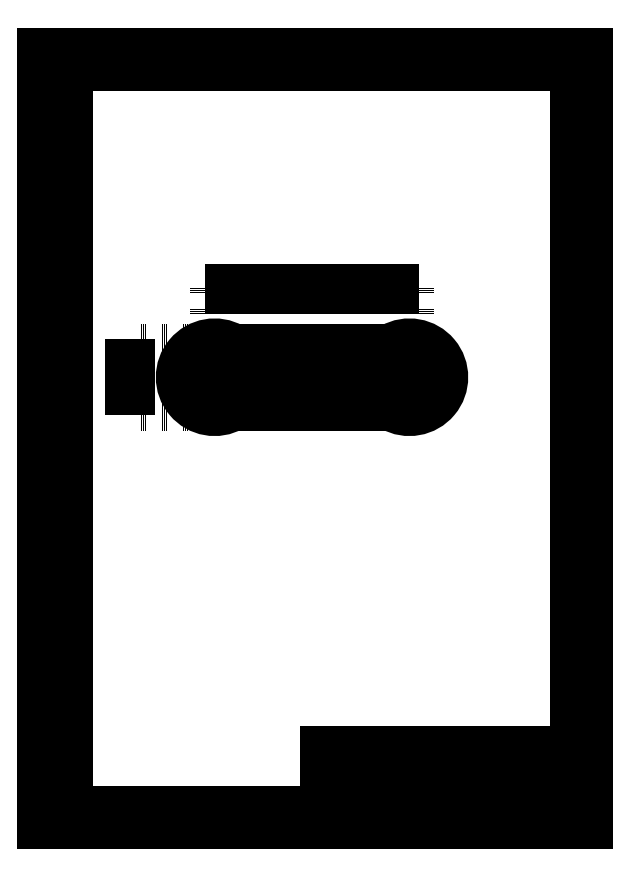
<metadata>
{"format":"dxf","ext":"dxf","renderer":"ezdxf+matplotlib","layout":"modelspace","background":"white","min_lineweight":24,"dpi":150}
</metadata>
<code>
0
SECTION
2
ENTITIES
0
CIRCLE
8
0
10
66.35
20
172.2
30
0
40
4
0
CIRCLE
8
0
10
141.4
20
172.2
30
0
40
4
0
LINE
8
0
10
73.84
20
161.2
30
0
11
133.9
21
161.2
31
0
0
LINE
8
0
10
133.9
20
183.2
30
0
11
73.84
21
183.2
31
0
0
LINE
8
0
10
96.85
20
168.9
30
0
11
98.35
21
171.5
31
0
0
LINE
8
0
10
97.99
20
172.9
30
0
11
89.35
21
177.9
31
0
0
LINE
8
0
10
88.35
20
177.9
30
0
11
79.72
21
172.9
31
0
0
LINE
8
0
10
79.35
20
171.5
30
0
11
80.85
21
168.9
31
0
0
LINE
8
0
10
82.22
20
168.6
30
0
11
88.35
21
172.1
31
0
0
LINE
8
0
10
89.35
20
172.1
30
0
11
95.49
21
168.6
31
0
0
LINE
8
0
10
110.9
20
175.4
30
0
11
109.4
21
172.8
31
0
0
LINE
8
0
10
109.7
20
171.4
30
0
11
118.4
21
166.5
31
0
0
LINE
8
0
10
119.4
20
166.5
30
0
11
128
21
171.4
31
0
0
LINE
8
0
10
128.4
20
172.8
30
0
11
126.9
21
175.4
31
0
0
LINE
8
0
10
125.5
20
175.8
30
0
11
119.4
21
172.2
31
0
0
LINE
8
0
10
118.4
20
172.2
30
0
11
112.2
21
175.8
31
0
0
LINE
8
0
10
102.4
20
176.2
30
0
11
102.4
21
168.2
31
0
0
LINE
8
0
10
102.4
20
168.2
30
0
11
105.4
21
168.2
31
0
0
LINE
8
0
10
105.4
20
168.2
30
0
11
105.4
21
176.2
31
0
0
LINE
8
0
10
105.4
20
176.2
30
0
11
102.4
21
176.2
31
0
0
ARC
8
0
10
133.9
20
185.2
30
0
40
2
50
270
51
299.9
0
ARC
8
0
10
141.4
20
172.2
30
0
40
13
50
240.1
51
119.9
0
ARC
8
0
10
133.9
20
159.2
30
0
40
2
50
60.07
51
90
0
ARC
8
0
10
73.84
20
159.2
30
0
40
2
50
90
51
119.9
0
ARC
8
0
10
66.35
20
172.2
30
0
40
13
50
60.07
51
299.9
0
ARC
8
0
10
73.84
20
185.2
30
0
40
2
50
240.1
51
270
0
ARC
8
0
10
95.99
20
169.4
30
0
40
1
50
240
51
330
0
ARC
8
0
10
97.49
20
172
30
0
40
1
50
330
51
60
0
ARC
8
0
10
88.85
20
177
30
0
40
1
50
60
51
120
0
ARC
8
0
10
80.22
20
172
30
0
40
1
50
120
51
210
0
ARC
8
0
10
81.72
20
169.4
30
0
40
1
50
210
51
300
0
ARC
8
0
10
88.85
20
171.2
30
0
40
1
50
60
51
120
0
ARC
8
0
10
111.7
20
174.9
30
0
40
1
50
60
51
150
0
ARC
8
0
10
110.2
20
172.3
30
0
40
1
50
150
51
240
0
ARC
8
0
10
118.9
20
167.3
30
0
40
1
50
240
51
300
0
ARC
8
0
10
127.5
20
172.3
30
0
40
1
50
300
51
30
0
ARC
8
0
10
126
20
174.9
30
0
40
1
50
30
51
120
0
ARC
8
0
10
118.9
20
173.1
30
0
40
1
50
240
51
300
0
LINE
8
0
10
10
20
5
30
0
11
205
21
5
31
0
0
LINE
8
0
10
-4.763e-07
20
9.004e-08
30
0
11
210
21
9.004e-08
31
0
0
LINE
8
0
10
-4.763e-07
20
9.004e-08
30
0
11
-4.763e-07
21
297
31
0
0
LINE
8
0
10
-4.763e-07
20
297
30
0
11
210
21
297
31
0
0
LINE
8
0
10
210
20
9.004e-08
30
0
11
210
21
297
31
0
0
LINE
8
0
10
10
20
292
30
0
11
205
21
292
31
0
0
LINE
8
0
10
205
20
5
30
0
11
180.9
21
5
31
0
0
LINE
8
0
10
10
20
5
30
0
11
10
21
292
31
0
0
LINE
8
0
10
205
20
5
30
0
11
205
21
292
31
0
0
LINE
8
0
10
108.8
20
9.156
30
0
11
205
21
9.156
31
0
0
LINE
8
0
10
108.8
20
28.38
30
0
11
205
21
28.38
31
0
0
LINE
8
0
10
108.8
20
28.38
30
0
11
108.8
21
5
31
0
0
LINE
8
0
10
160.8
20
5
30
0
11
160.8
21
9.156
31
0
0
LINE
8
0
10
168.6
20
22.09
30
0
11
168.6
21
28.38
31
0
0
LINE
8
0
10
192
20
9.25
30
0
11
192
21
22
31
0
0
LINE
8
0
10
205
20
22
30
0
11
108.8
21
22
31
0
0
LINE
8
0
10
205
20
13.5
30
0
11
192
21
13.5
31
0
0
MTEXT
8
0
10
149.7
20
19.63
30
0
40
6.35
41
0
46
0
71
     2
72
     1
1
arm
7
SLDTEXTSTYLE0
73
     1
44
1
0
MTEXT
8
0
10
195.9
20
19.3
30
0
40
2.91
41
0
46
0
71
     1
72
     1
1
A4
7
SLDTEXTSTYLE0
73
     1
44
1
0
MTEXT
8
0
10
162.3
20
7.9
30
0
40
1.5
41
0
46
0
71
     1
72
     1
1
ARKUSZ 1 Z 1
7
SLDTEXTSTYLE1
73
     1
44
1
0
MTEXT
8
0
10
110.1
20
7.806
30
0
40
1.5
41
0
46
0
71
     1
72
     1
1
SKALA:1:1
7
SLDTEXTSTYLE0
73
     1
44
1
0
MTEXT
8
0
10
110.1
20
19.77
30
0
40
1.5
41
0
46
0
71
     1
72
     1
1
TYTUŁ:
7
SLDTEXTSTYLE0
73
     1
44
1
0
MTEXT
8
0
10
170.3
20
25.55
30
0
40
1.5
41
0
46
0
71
     1
72
     1
1
Ilość: 13
7
SLDTEXTSTYLE0
73
     1
44
1
0
MTEXT
8
0
10
110.2
20
25.55
30
0
40
1.5
41
0
46
0
71
     1
72
     1
1
MATERIAŁ: Aluminium
7
SLDTEXTSTYLE0
73
     1
44
1
0
MTEXT
8
0
10
193.2
20
12.16
30
0
40
1.5
41
0
46
0
71
     1
72
     1
1
Blacha: 3mm
7
SLDTEXTSTYLE0
73
     1
44
1
0
DIMENSION
8
0
280
     0
2
*D1
10
33.62
20
161.2
30
0
11
28.92
21
172.2
31
0
70
    32
71
     5
42
22
73
     0
74
     0
75
     0
3
ISO-25 (dot)
13
73.84
23
183.2
33
0
14
73.84
24
161.2
34
0
50
90
0
DIMENSION
8
0
280
     0
2
*D2
10
66.35
20
206.3
30
0
11
103.9
21
211
31
0
70
    32
71
     5
42
75
73
     0
74
     0
75
     0
3
ISO-25 (dot)
13
141.4
23
172.2
33
0
14
66.35
24
172.2
34
0
0
INSERT
8
0
2
*U5
10
0
20
0
30
0
0
INSERT
8
0
2
*U7
10
0
20
0
30
0
0
ENDSEC
0
EOF

</code>
